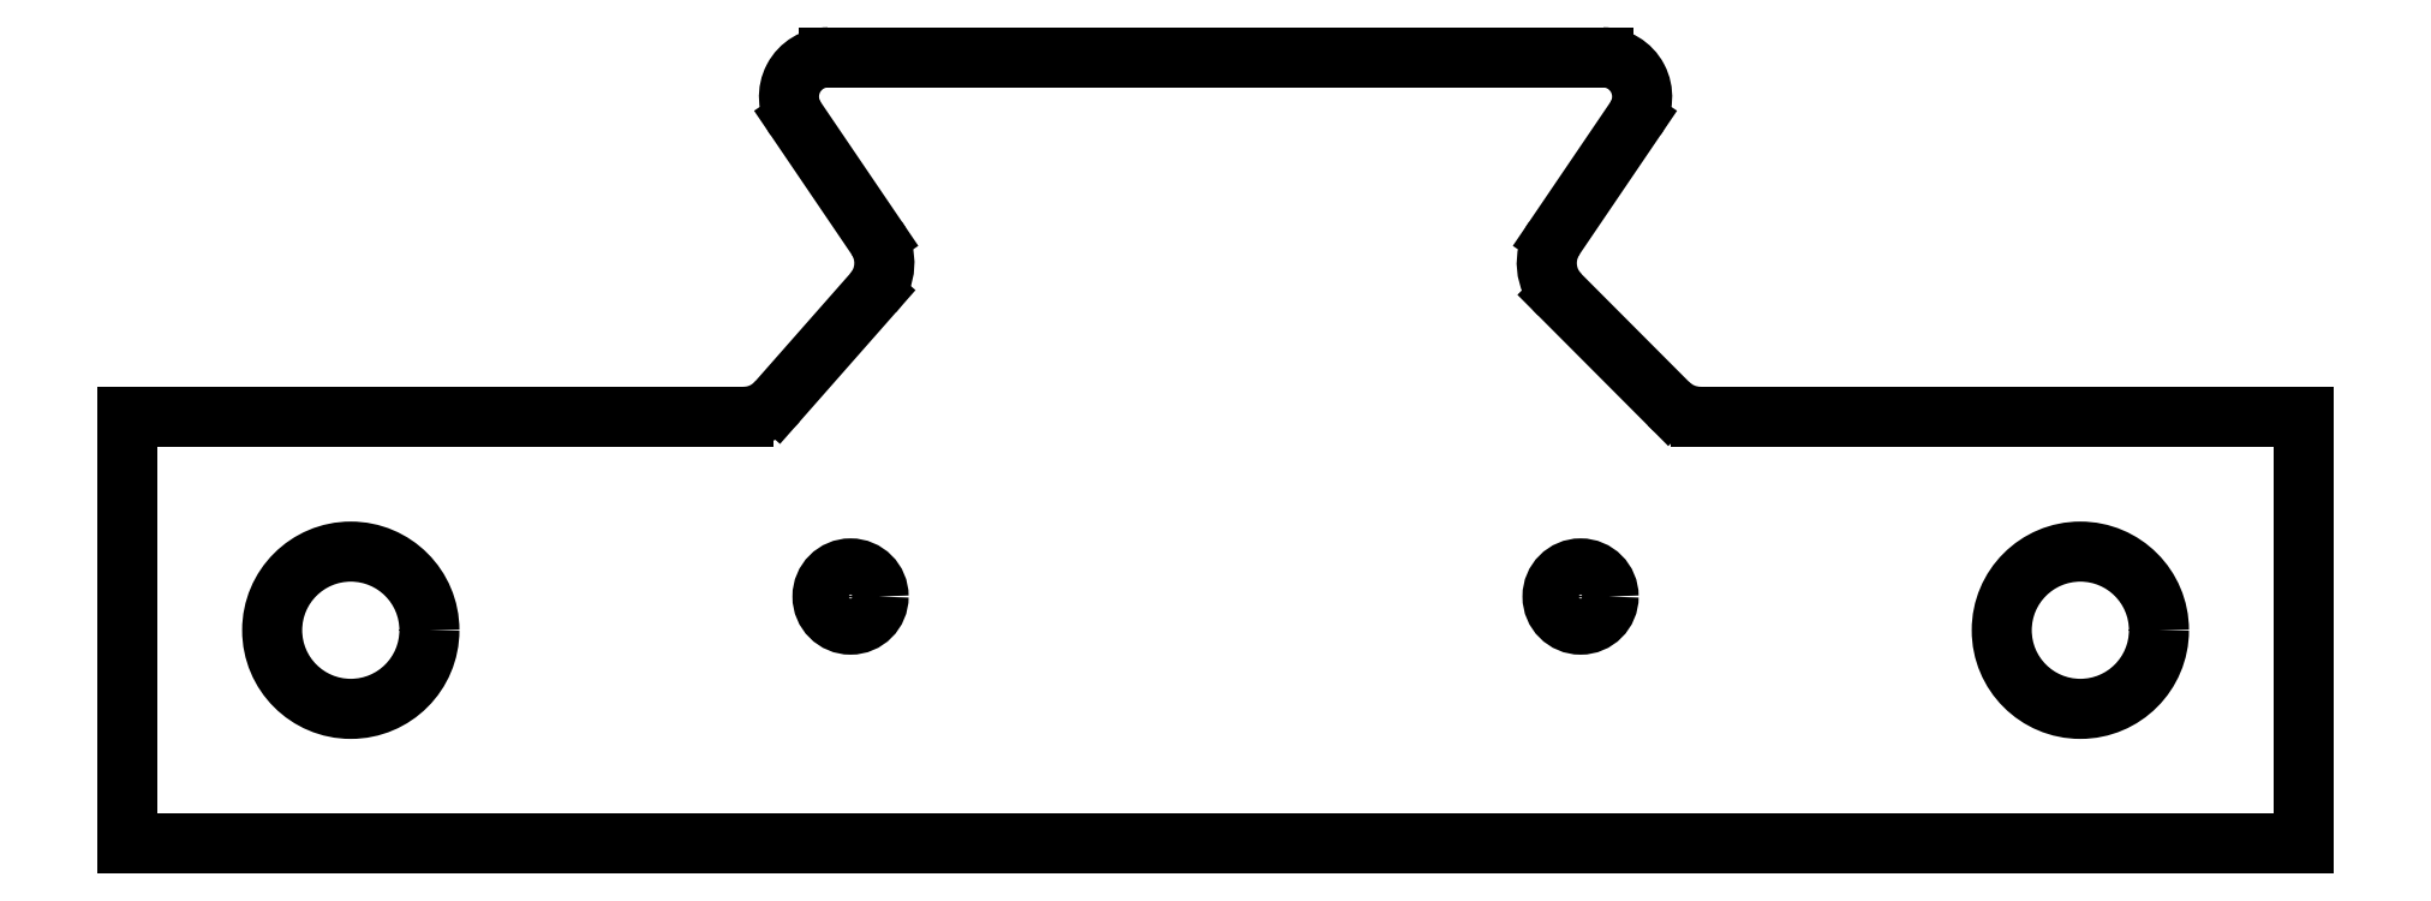
<metadata>
{"format":"dxf","ext":"dxf","renderer":"ezdxf+matplotlib","layout":"modelspace","background":"white","min_lineweight":24,"dpi":150}
</metadata>
<code>
0
SECTION
2
ENTITIES
0
INSERT
2
CUT006007
8
0
10
0
20
0
30
0
0
ENDSEC
0
EOF

</code>
